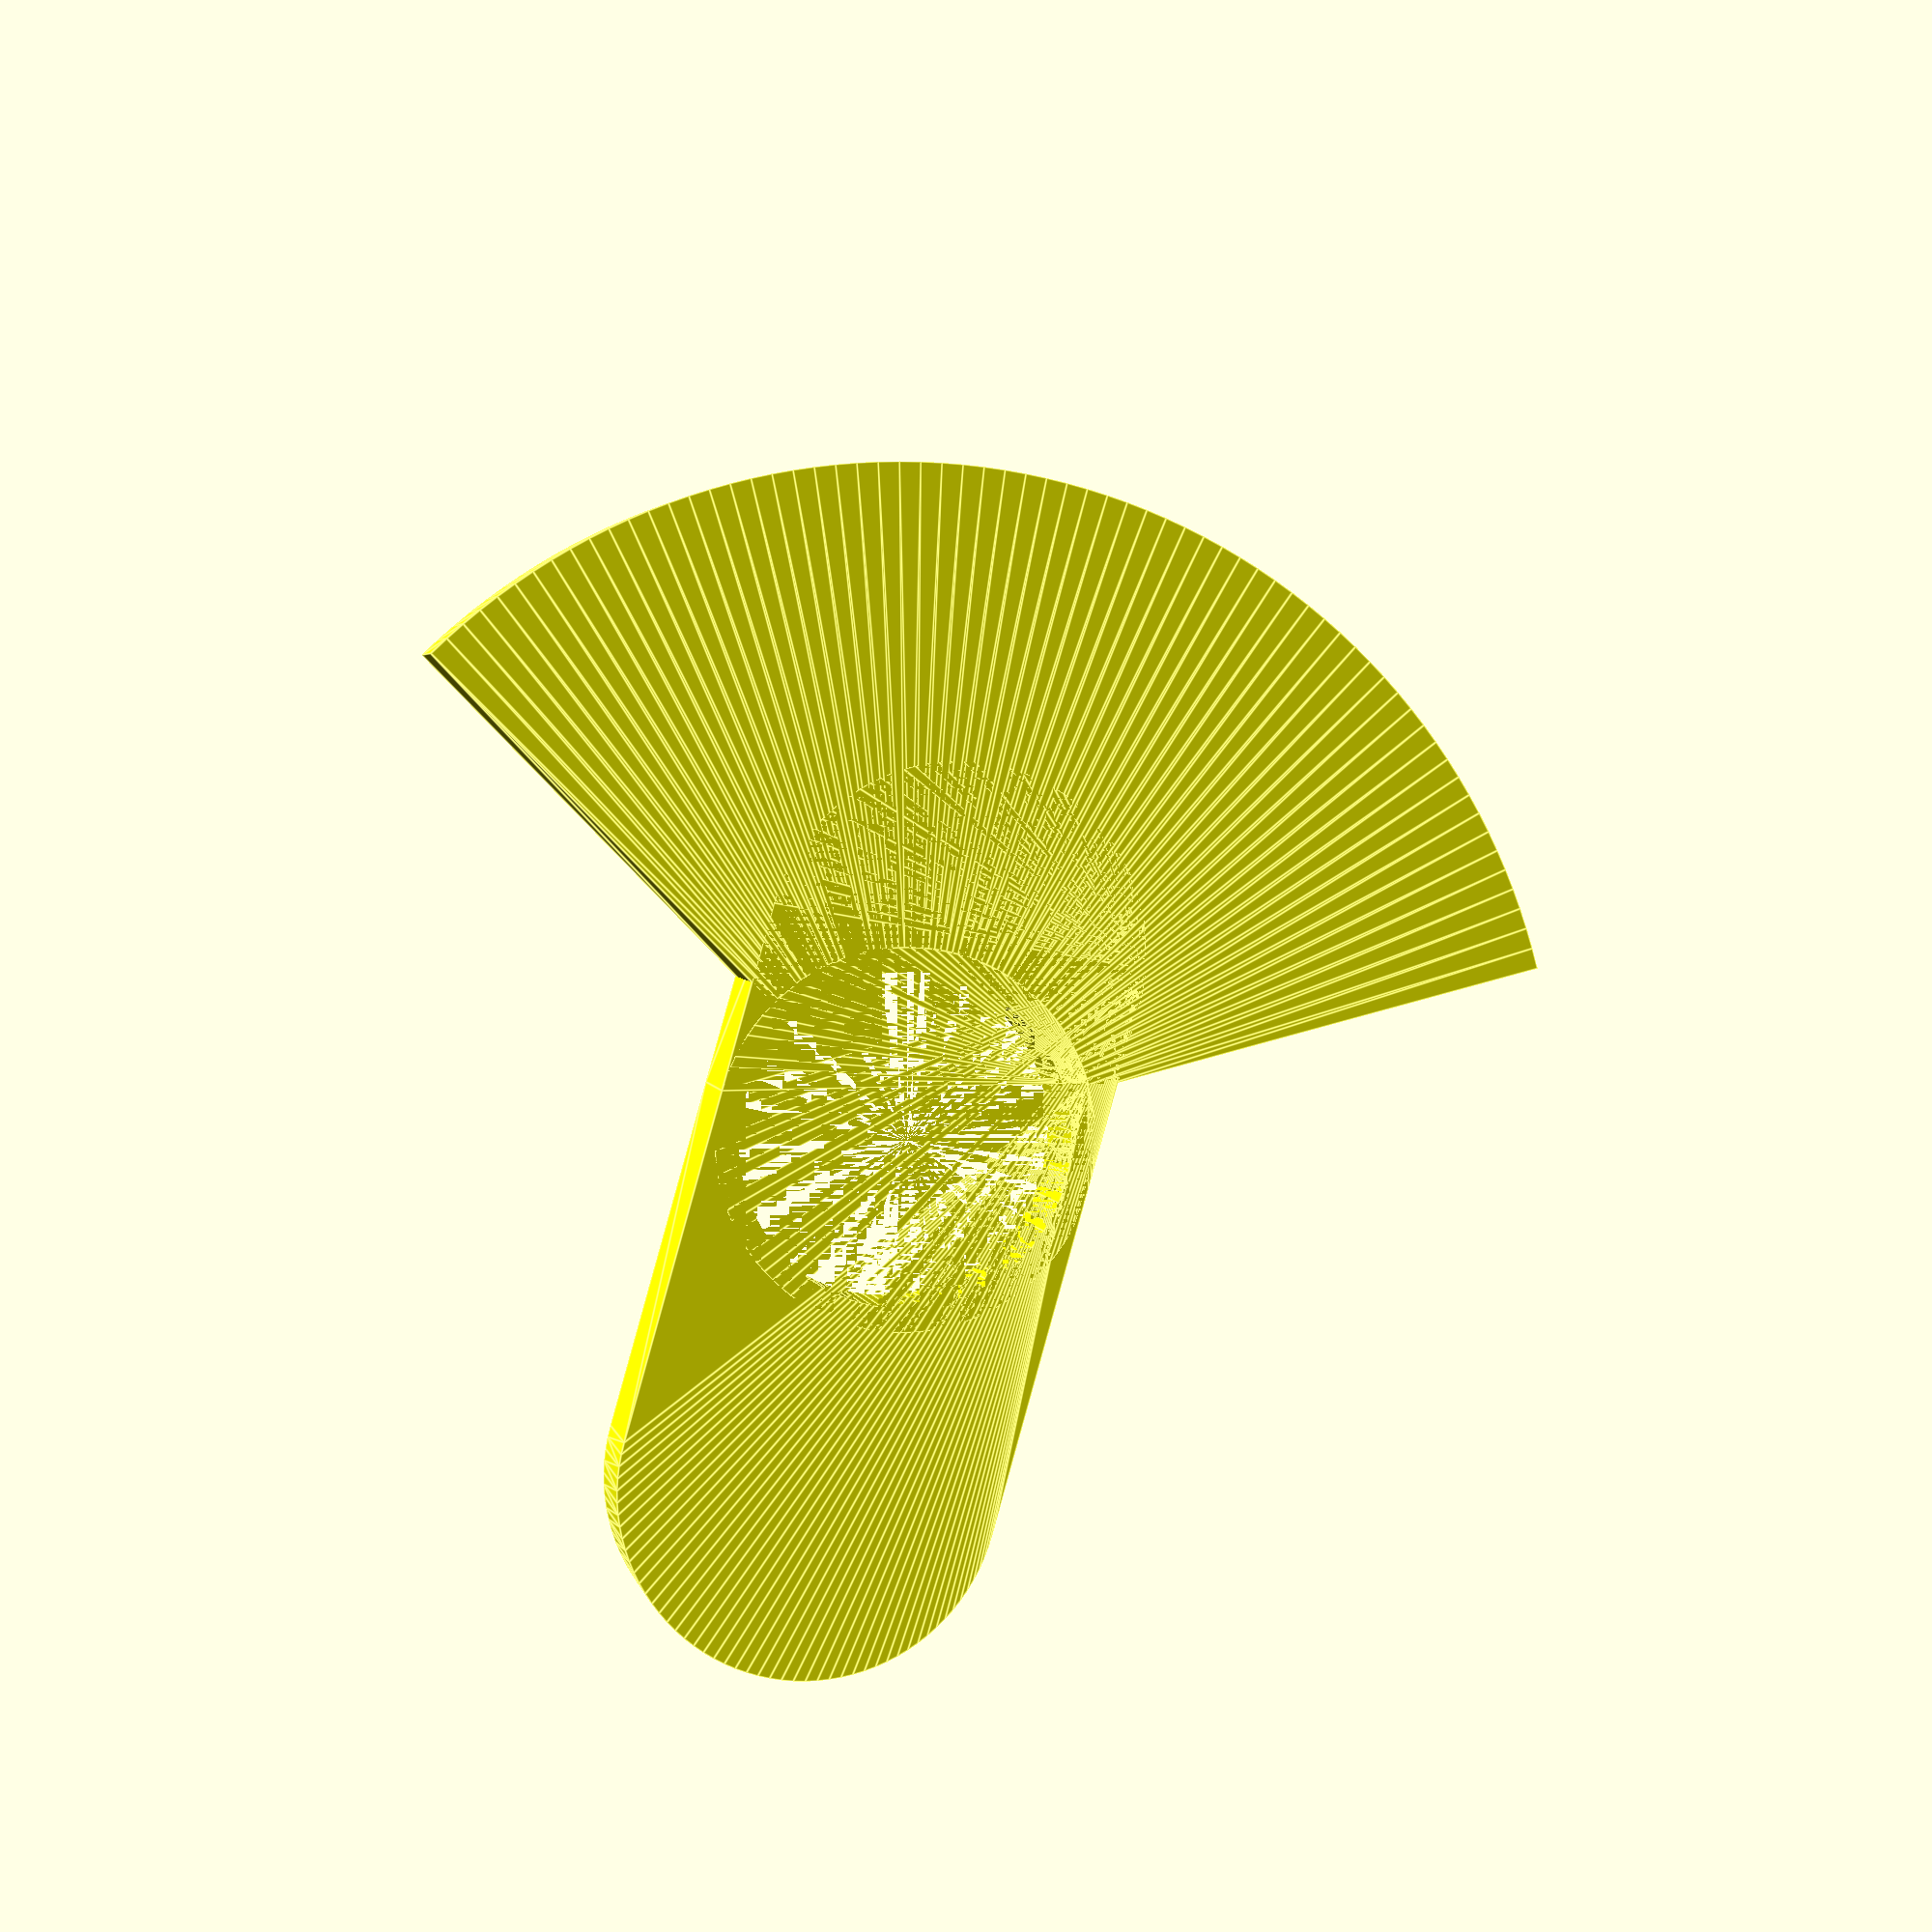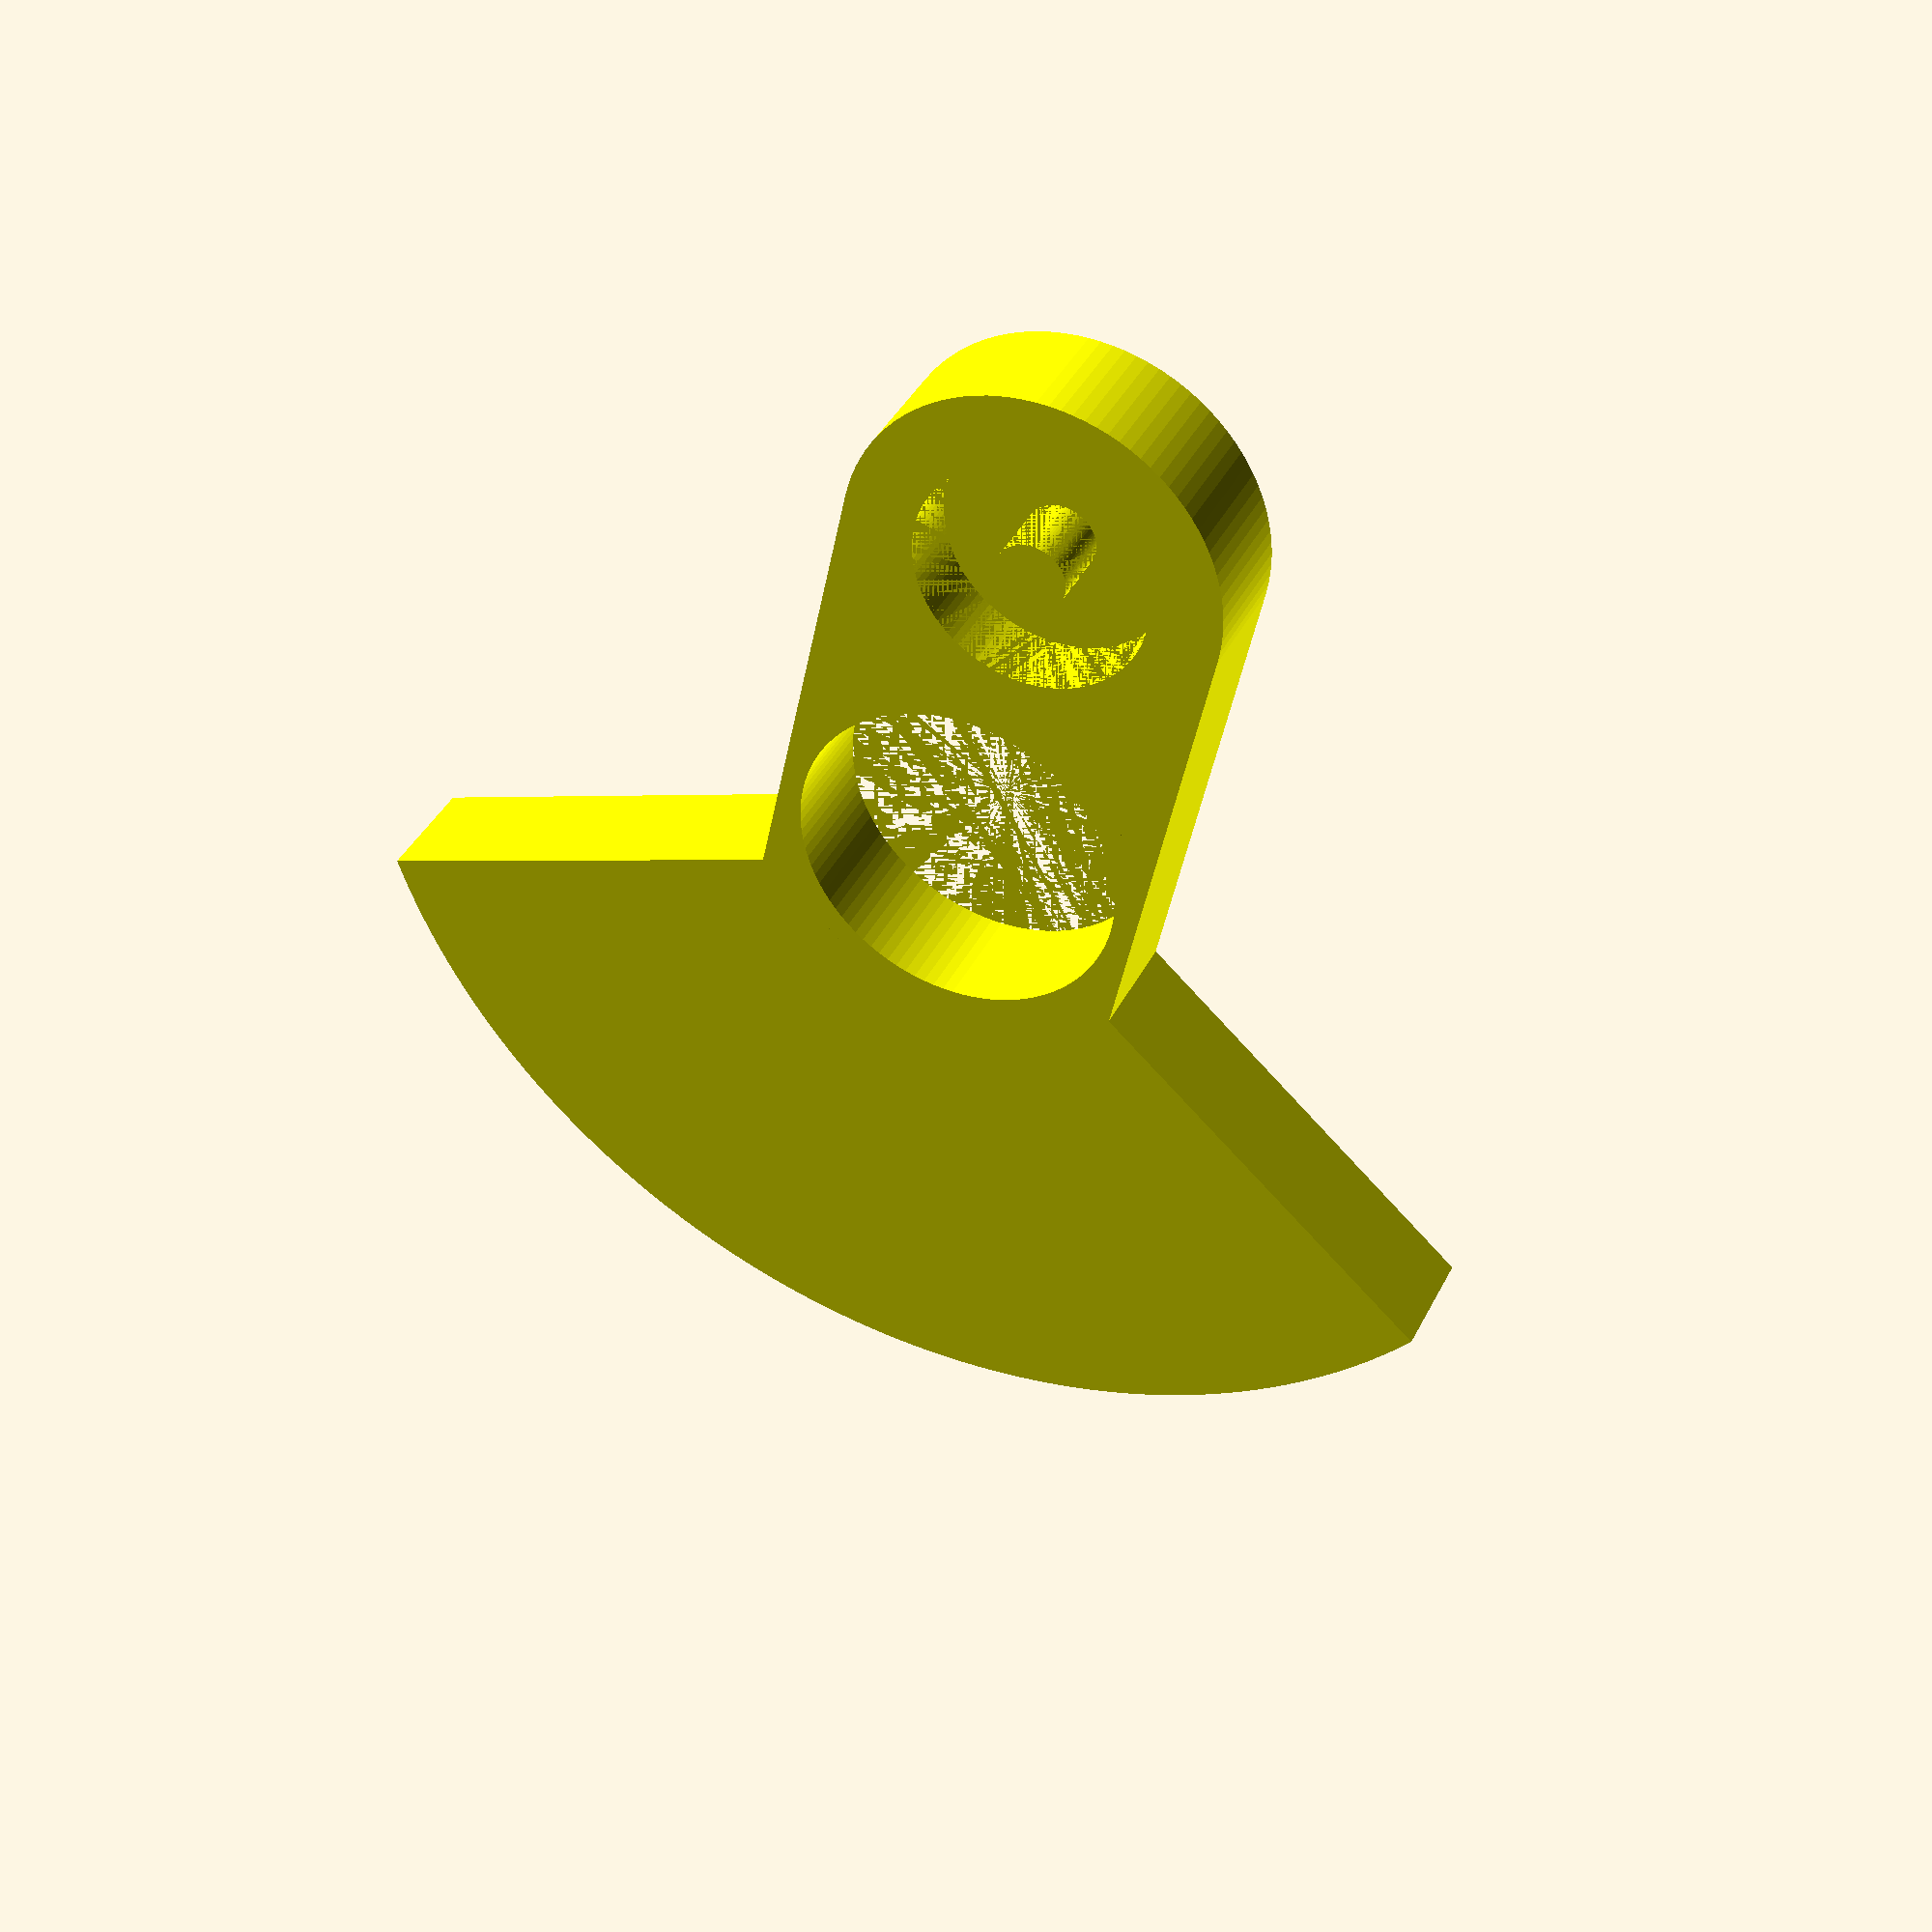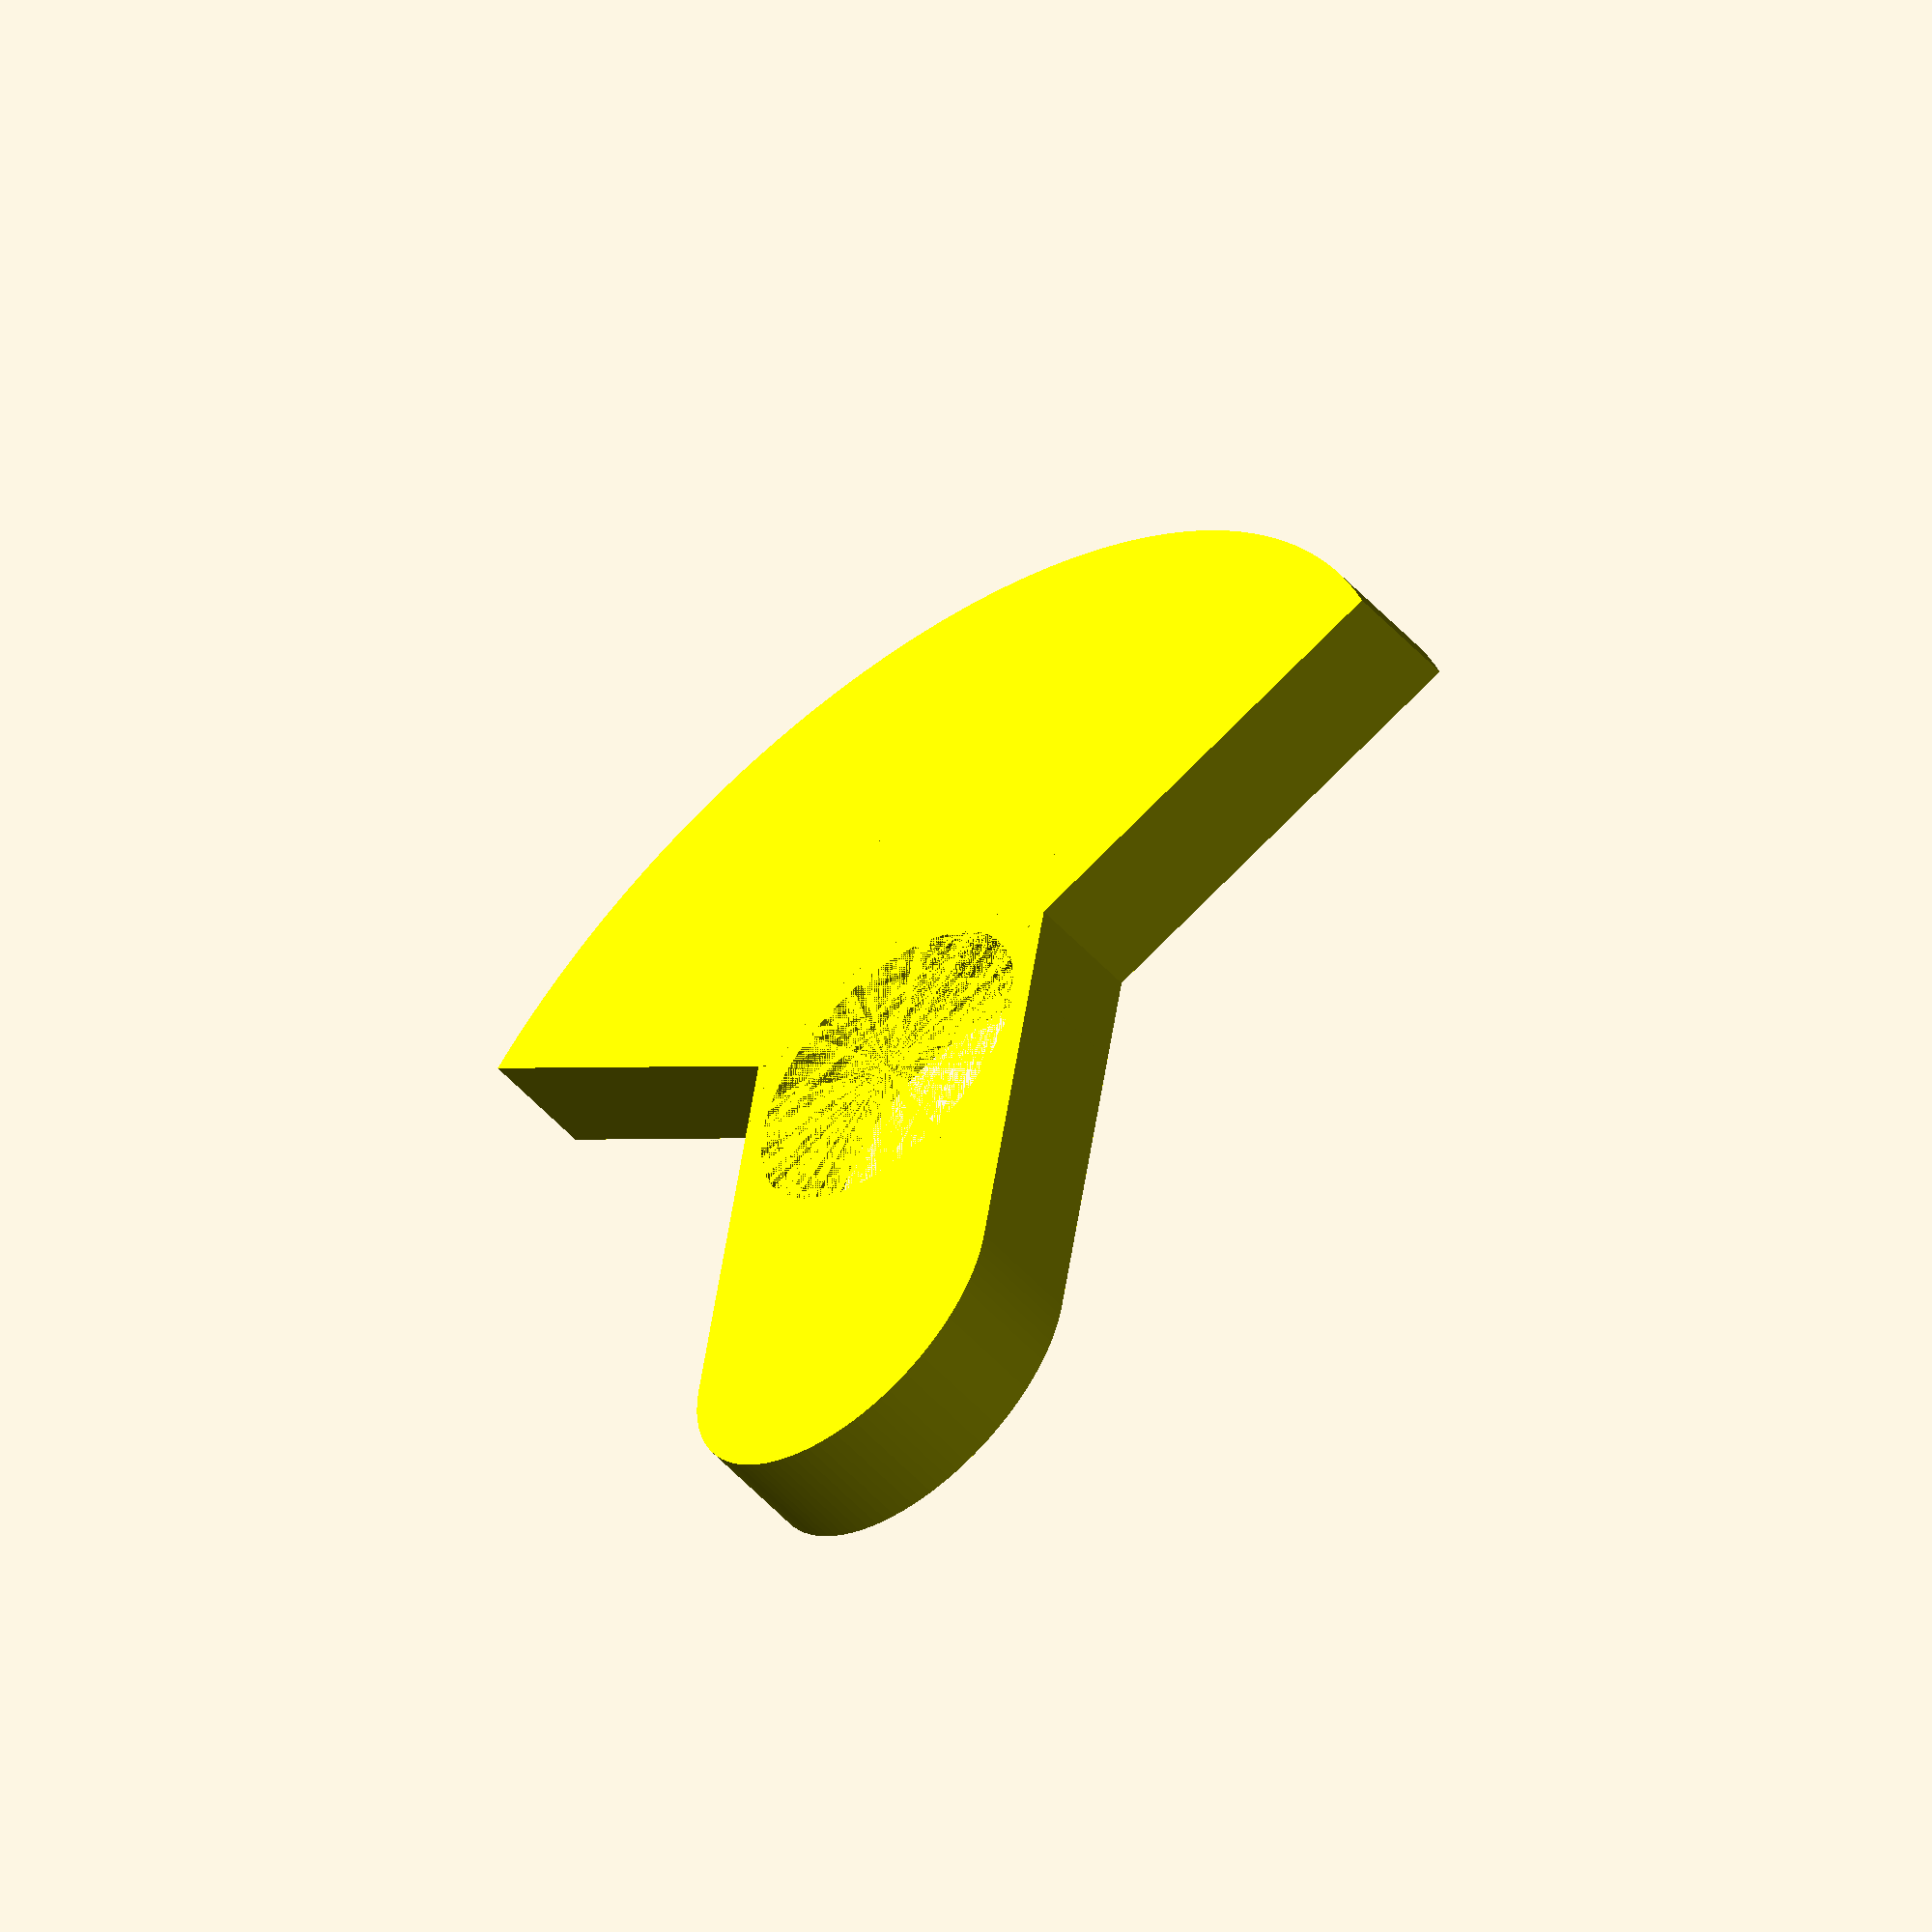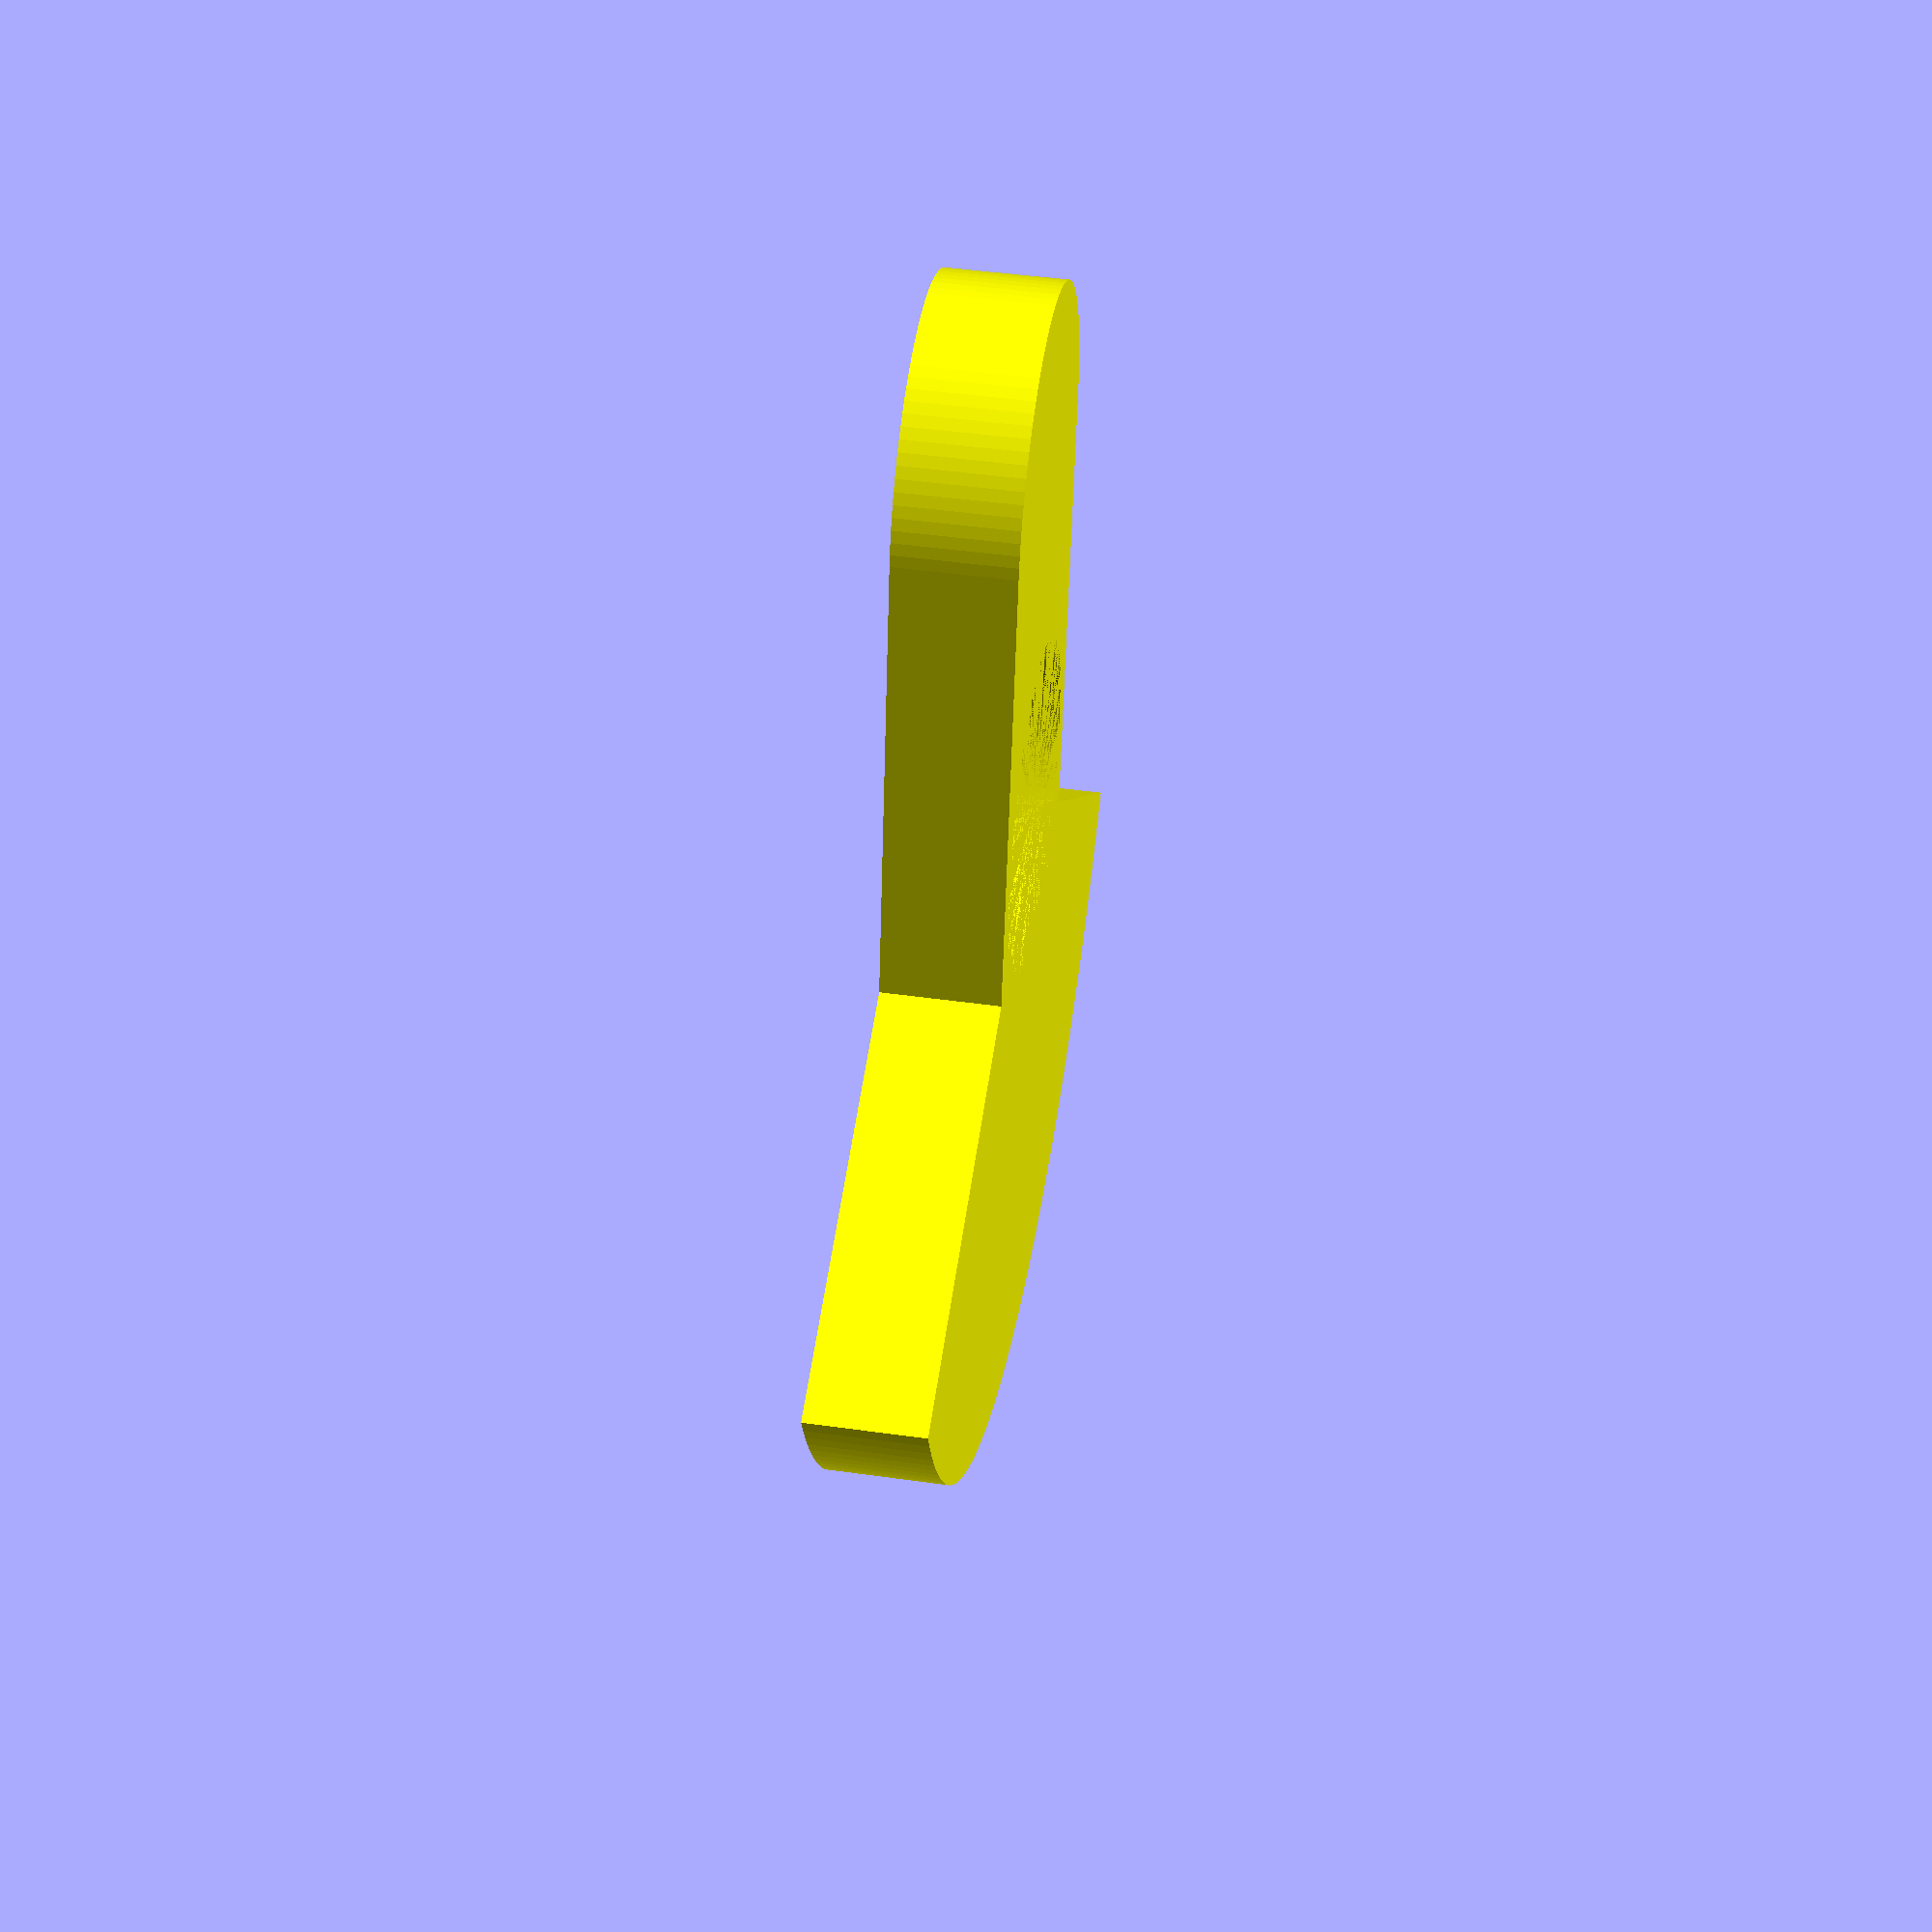
<openscad>
// CORPS ====================
longueur_totale = 28;
diametre_interieur = 11;
epaisseur_corps = 3;
profondeur_clavette = 3;
diametre_clavette = 3;
diametre_exterieur = diametre_interieur + epaisseur_corps;

// PORTE-CIBLE===============
// Position
hauteur_HT_cible = 21; // à partir de la base
angle_clavette_cible = -130; // en degrés
rayon_centre_cible = 15;
enfoncement_cible = 1;
// Geométrie
diametre_cible = 10;
diametre_cible_interieur = 3;
epaisseur_cible = 2;
epaisseur_cible_pleine = 1;
ratio_cible = 0.7;
// Equilibrage
epaisseur_porte_cible = 2;
rayon_centre_contrepoids = 8;
angle_masse_contrepoids = 120;
profondeur_contrepoids = 20;
diametre_support_contrepoids = diametre_exterieur + epaisseur_porte_cible;
r_int_contrepoids = (rayon_centre_contrepoids - profondeur_contrepoids)/2;
// =========================

// EQUILIBRAGE TOURNANT
PLAQUE_EN_0();
//CIBLE_EN_0();

// DESSIN ======================================
//CORPS();
//PLAQUE();
//CIBLE();

module clavette(){
    rotate([0,90,0]) hull() {
        cylinder(h = diametre_exterieur / 2, d = diametre_clavette, center = false, $fn=100);
        translate([-profondeur_clavette,0,0]) cylinder(h = diametre_exterieur / 2, d = diametre_clavette, center = false, $fn=100);
    }
}

module corps() {
    difference() {
        cylinder(h = longueur_totale, d = diametre_exterieur, center = false, $fn = 100);
        cylinder(h = longueur_totale, d = diametre_interieur, center = false, $fn = 100);
        clavette();
    }
}
module contrepoids(){ // origine sur l'axe de rotation
    
    //rotate_extrude(angle = angle_masse_contrepoids, convexity = 2)
    rotate([0,0,-angle_masse_contrepoids/2])
    rotate_extrude2(angle = angle_masse_contrepoids, convexity = 10, size = 1000)
    translate([rayon_centre_contrepoids,0,0])
        square([profondeur_contrepoids,epaisseur_porte_cible + epaisseur_cible + enfoncement_cible],center = false);
}

module plaque(){
    difference(){ 
            union(){
                    hull(){
                        cylinder(h = epaisseur_porte_cible + epaisseur_cible + enfoncement_cible, d = diametre_exterieur + epaisseur_porte_cible, center = false, $fn = 100);
                        translate([rayon_centre_cible,0,0])
                            cylinder(h = epaisseur_porte_cible + epaisseur_cible + enfoncement_cible, d = diametre_exterieur + epaisseur_porte_cible, center = false, $fn = 100);
                    }
                    hull(){ //hull entre anneau central et corps du contre-poids
                        cylinder(h = epaisseur_porte_cible + epaisseur_cible + enfoncement_cible, d = diametre_exterieur + epaisseur_porte_cible, center = false, $fn = 100);
                        translate([-rayon_centre_contrepoids,0,0]) //Depuis le centre du contre-poids
                            cylinder(h = epaisseur_porte_cible + epaisseur_cible + enfoncement_cible, d = diametre_support_contrepoids, center = false, $fn = 100);
                    }
                    rotate([0,0,180])
                        contrepoids();
                }
            //translate([rayon_centre_cible,0, epaisseur_porte_cible ]) cible();
            translate([rayon_centre_cible,0, epaisseur_porte_cible]) 
                difference(){
                    cylinder(h = enfoncement_cible + epaisseur_cible, d = diametre_cible, center = false, $fn = 100);
                    cylinder(h = enfoncement_cible + epaisseur_cible, d = diametre_cible_interieur, center = false, $fn = 100);
                }
    }
}

module plaque_percee(){
    difference() {
        plaque(); //percer la plaque
        cylinder(h = longueur_totale, d = diametre_exterieur, center = false, $fn = 100);
    }
}
module rotate_extrude2(angle=360, convexity=2, size=1000) { // HELPER

  module angle_cut(angle=90,size=1000) {
    x = size*cos(angle/2);
    y = size*sin(angle/2);
    translate([0,0,-size]) 
      linear_extrude(2*size) polygon([[0,0],[x,y],[x,size],[-size,size],[-size,-size],[x,-size],[x,-y]]);
  }

  // support for angle parameter in rotate_extrude was added after release 2015.03 
  // Thingiverse customizer is still on 2015.03
  angleSupport = (version_num() > 20150399) ? true : false; // Next openscad releases after 2015.03.xx will have support angle parameter
  // Using angle parameter when possible provides huge speed boost, avoids a difference operation

  if (angleSupport) {
    rotate_extrude(angle=angle,convexity=convexity, $fn=200)
      children();
  } else {
    rotate([0,0,angle/2]) difference() {
      rotate_extrude(convexity=convexity, $fn=600) children();
      angle_cut(angle, size);
    }
  }
}
module cible(){
                difference(){ // Percer le centre de l'aimant
                    cylinder(h = epaisseur_cible, d = diametre_cible, center = false, $fn = 100);
                    cylinder(h = epaisseur_cible_pleine, d = diametre_cible_interieur, center = false, $fn = 100);
                    translate([0,0,epaisseur_cible_pleine]) cylinder(h = epaisseur_cible - epaisseur_cible_pleine, d1 = diametre_cible_interieur, d2 = diametre_cible_interieur + (diametre_cible - diametre_cible_interieur) * ratio_cible, center = false, $fn = 100);
                }
}


// POSITIONNEMENT
module CORPS(){ // Dessin et positionnement
    color("blue") corps();
}

module PLAQUE(){ // Dessin et positionnement
    translate([0,0,hauteur_HT_cible]) rotate([0,0,angle_clavette_cible])
    color("cyan") plaque_percee();
}

module CIBLE(){ // Dessin et positionnement
    rotate([0,0,angle_clavette_cible]) 
    translate([rayon_centre_cible, 0, epaisseur_porte_cible])
    translate([0,0, hauteur_HT_cible])
    color("red") cible();   
}

// EQUILIBRAGE
module PLAQUE_EN_0(){
    color("yellow") plaque_percee();
}

module CIBLE_EN_0(){
    //rotate([0,0,angle_clavette_cible]) 
    translate([rayon_centre_cible, 0, epaisseur_porte_cible])
    //translate([0,0, hauteur_HT_cible])
    color("pink") cible();
}



</openscad>
<views>
elev=177.1 azim=254.2 roll=10.7 proj=p view=edges
elev=140.9 azim=102.1 roll=155.7 proj=p view=wireframe
elev=52.2 azim=80.3 roll=220.7 proj=o view=wireframe
elev=315.9 azim=259.5 roll=99.4 proj=p view=wireframe
</views>
